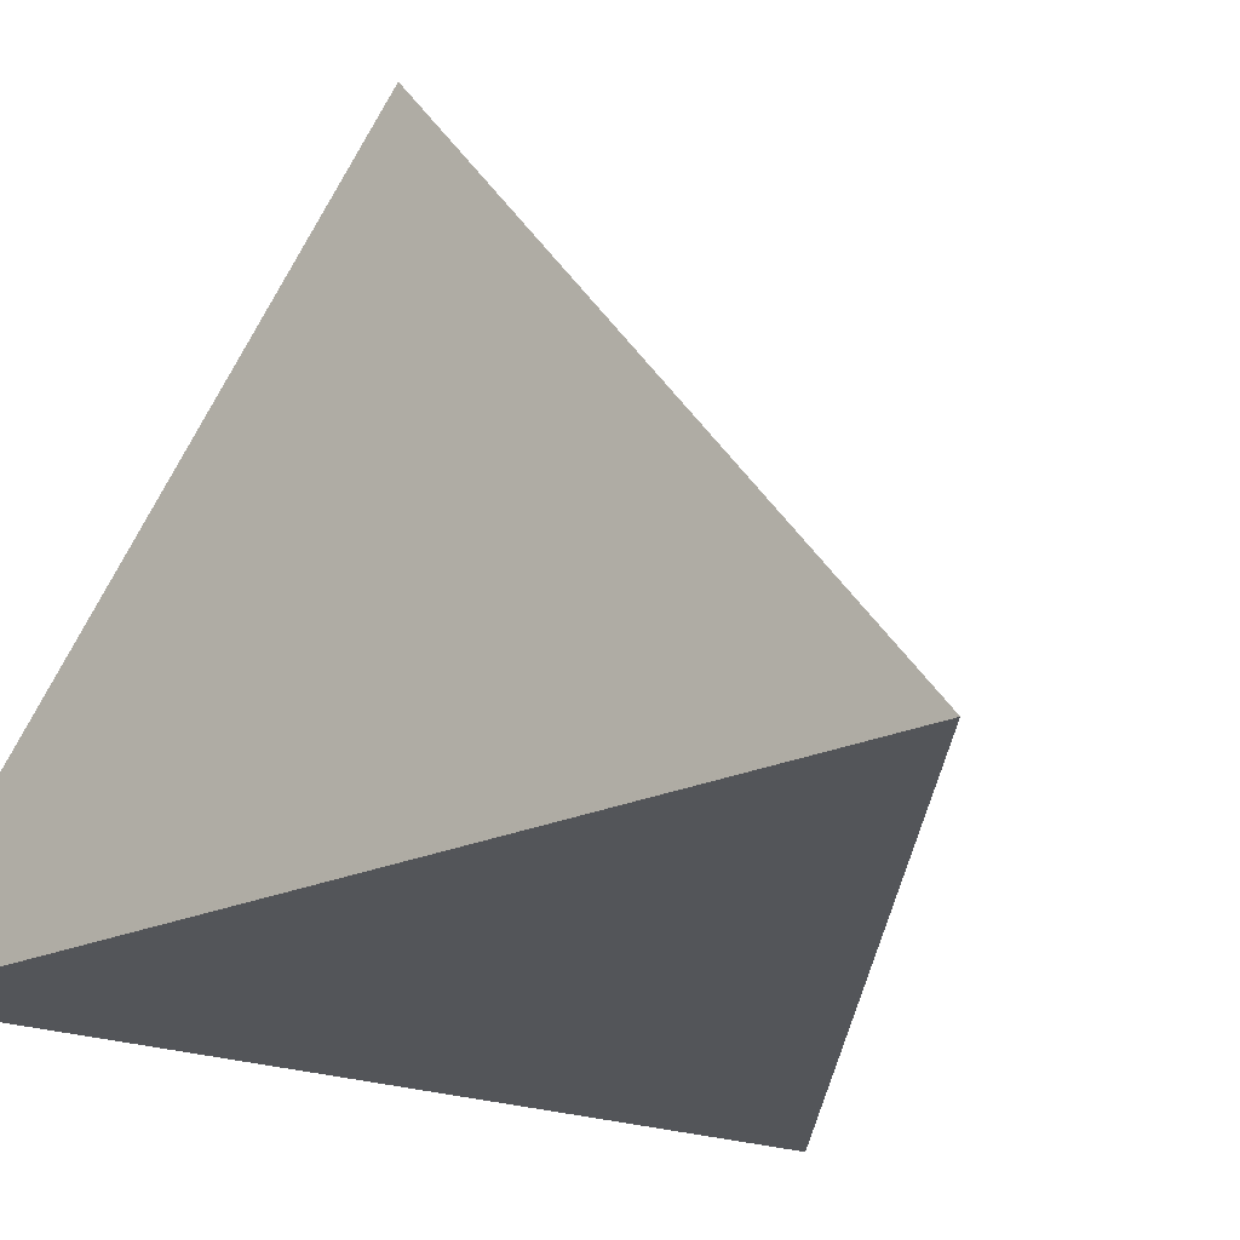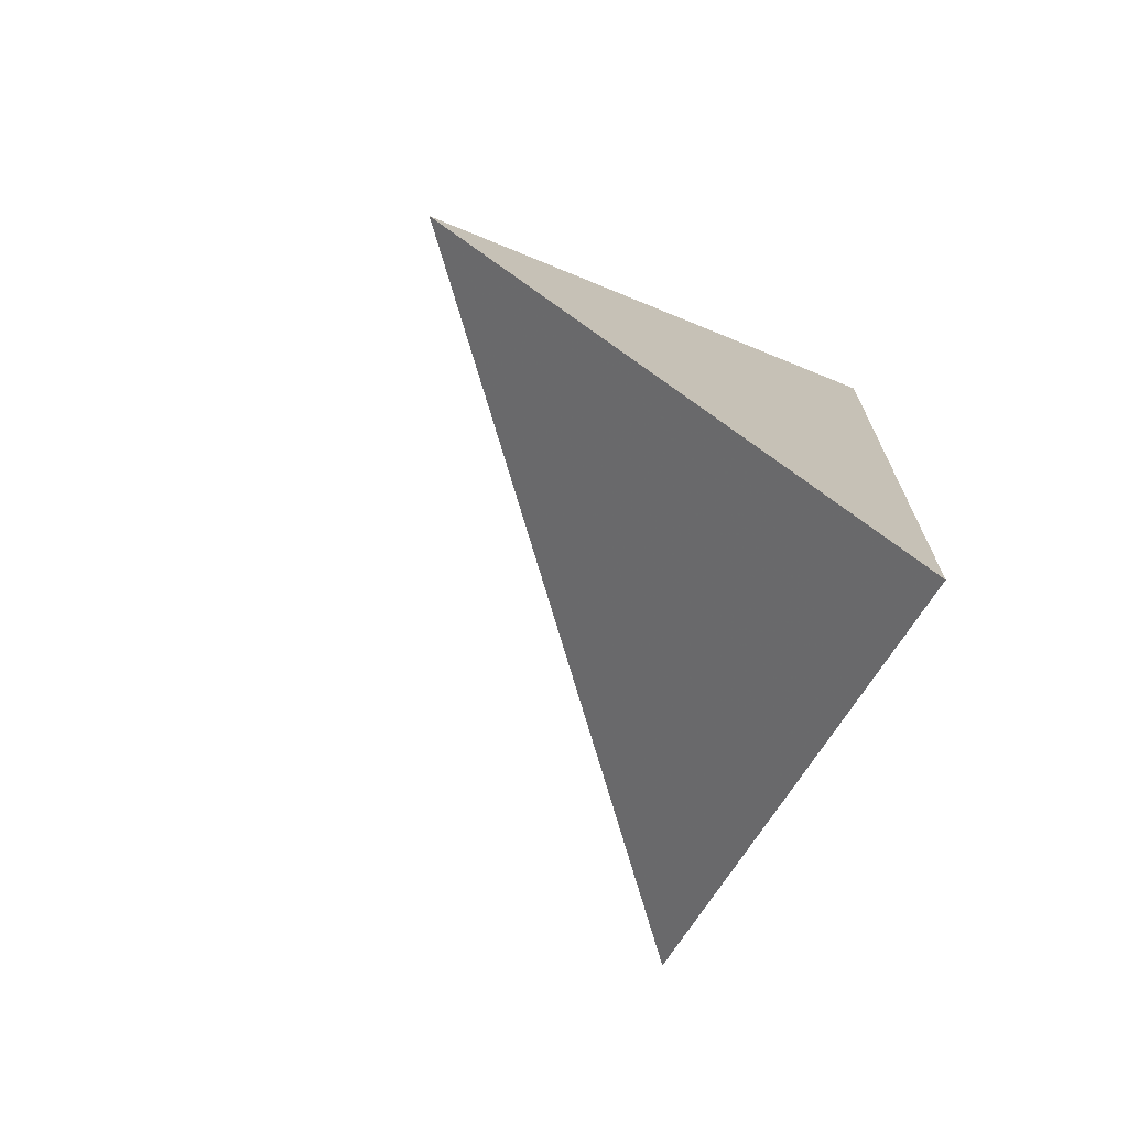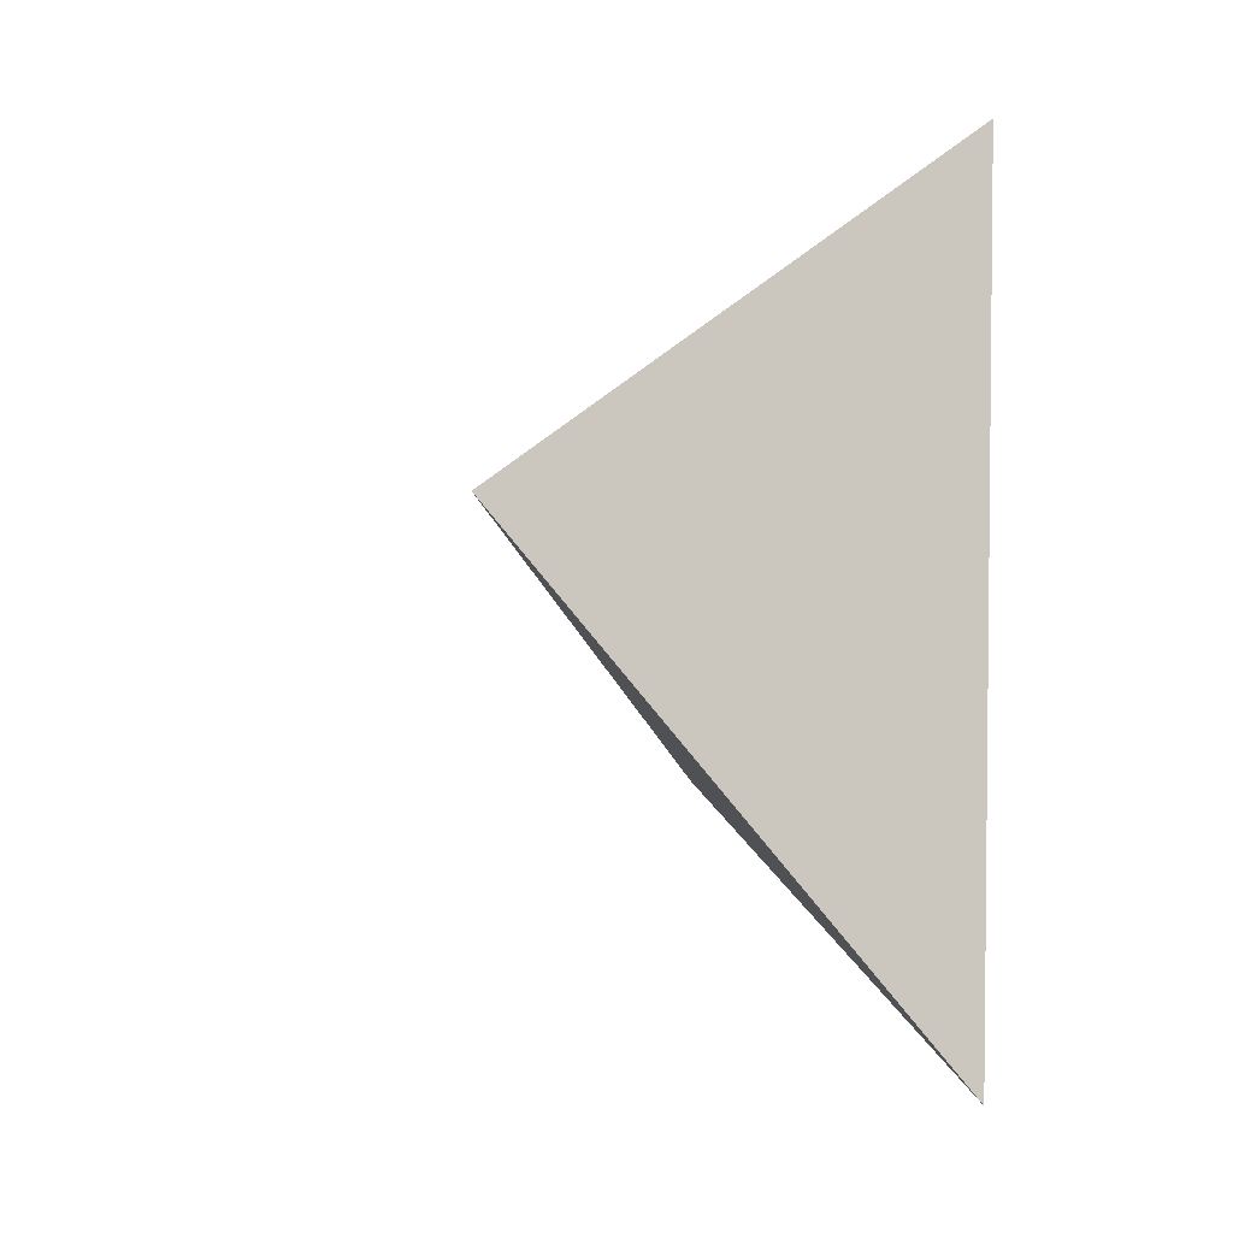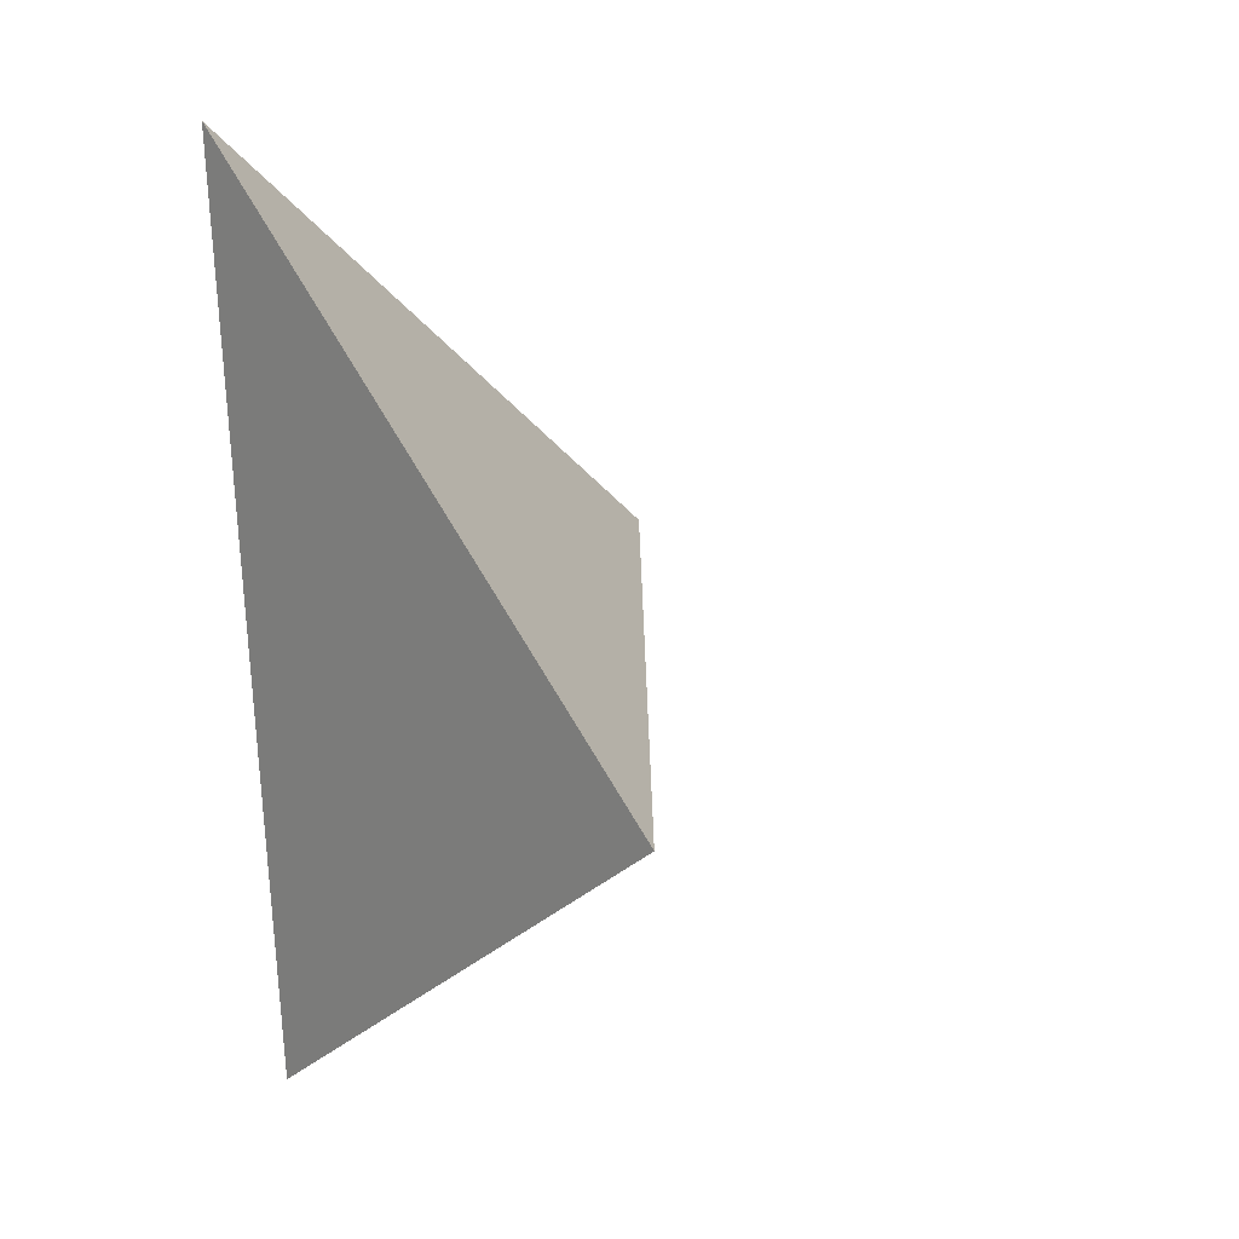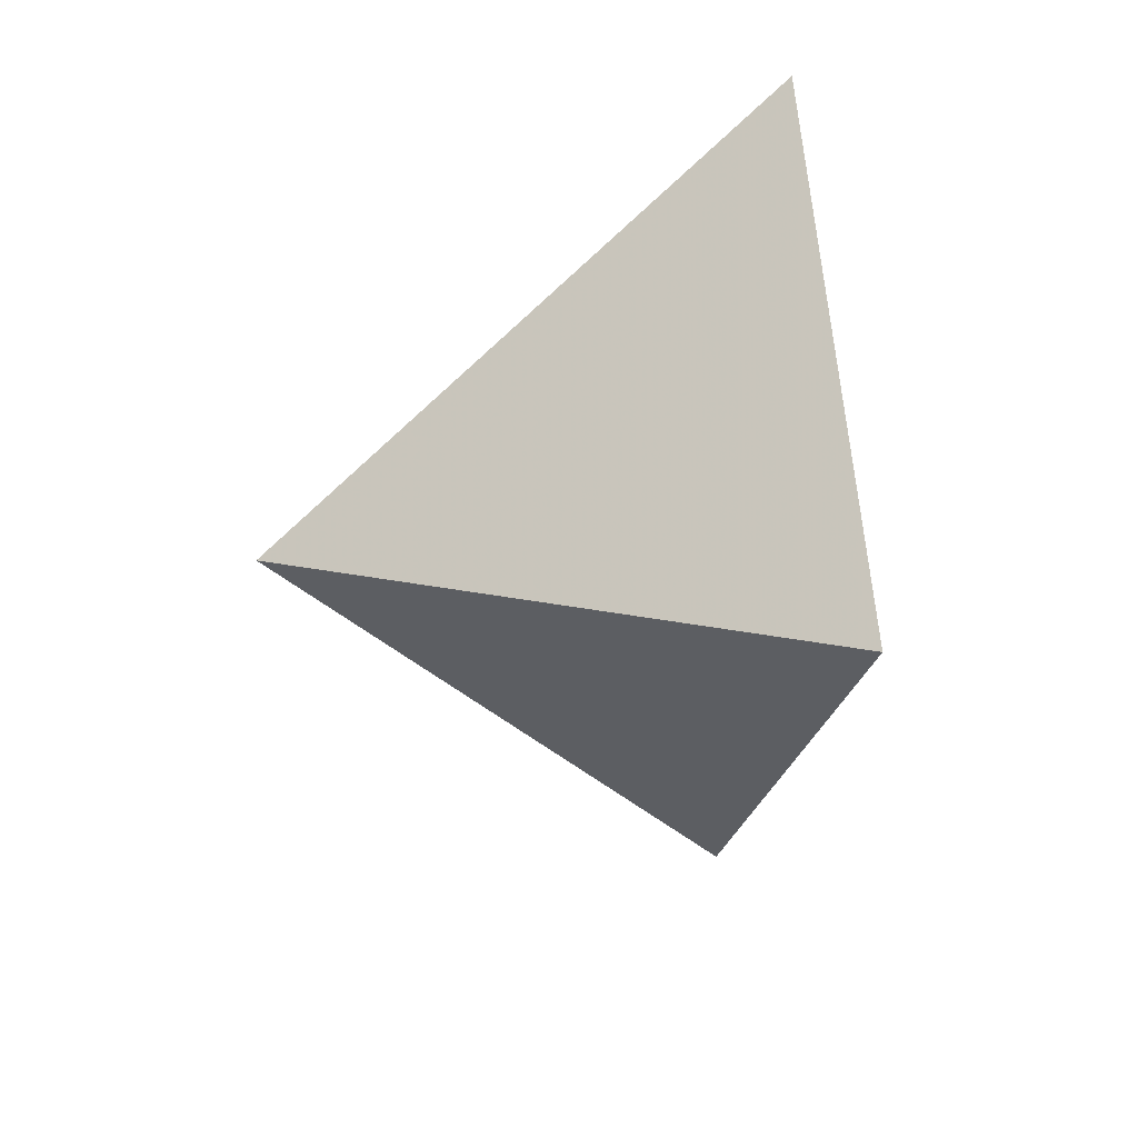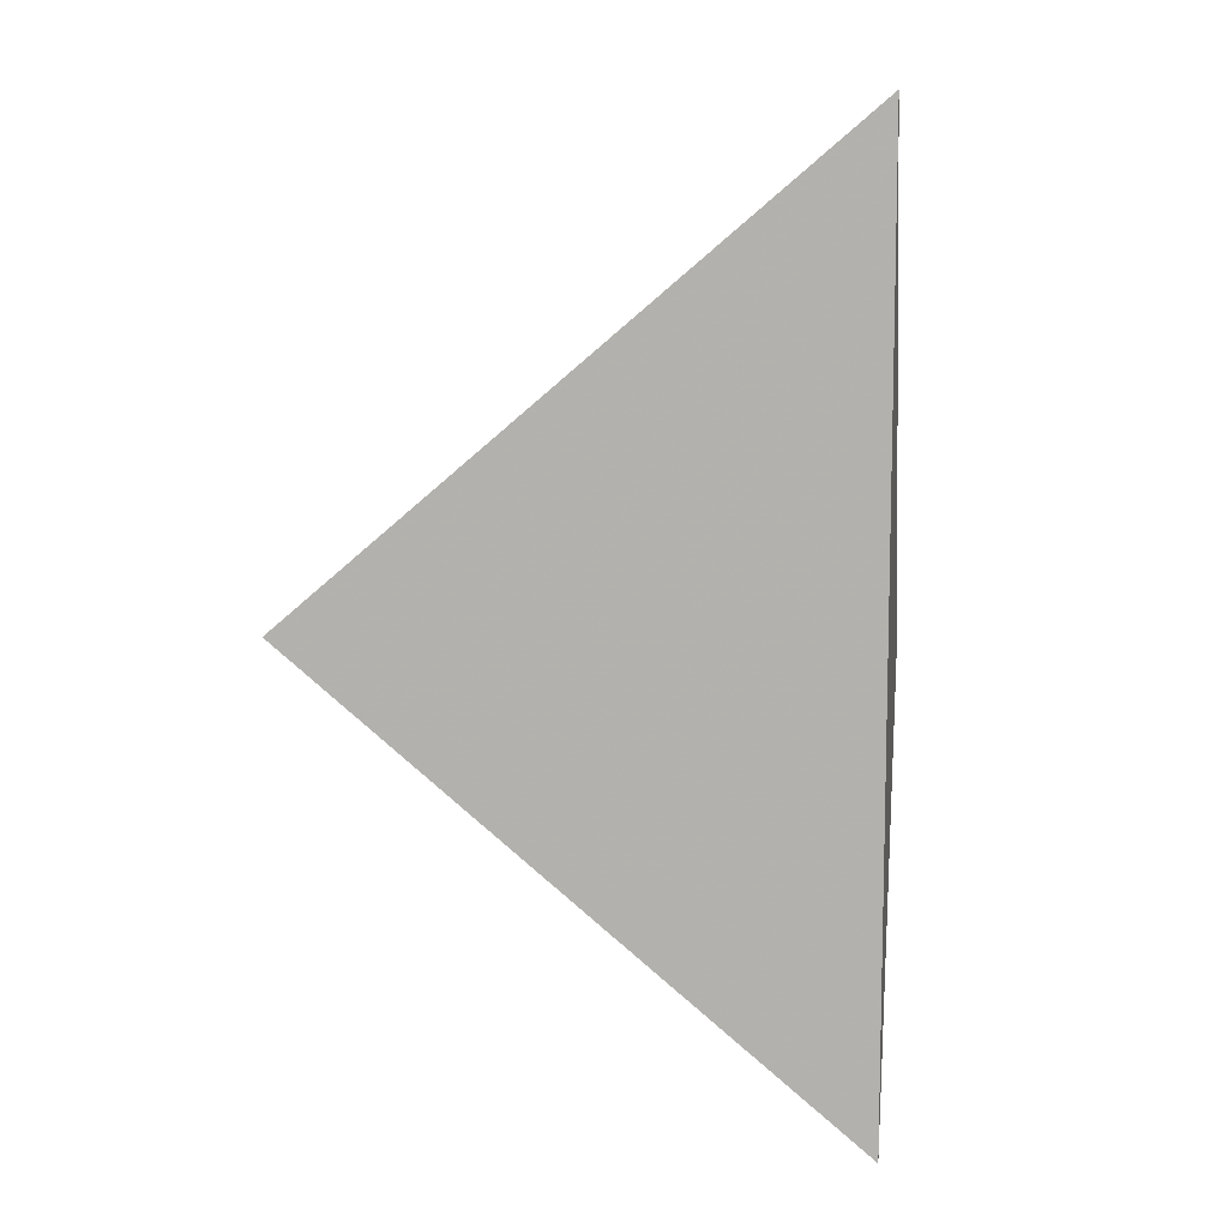
<metadata>
{"format":"obj","ext":"obj","renderer":"f3d","projection":"perspective","resolution":1024,"background":"white","views":[{"elev":-19.1,"azim":-51.0,"up":"+Y"},{"elev":-79.2,"azim":-121.7,"up":"+Z"},{"elev":-15.6,"azim":-124.6,"up":"+Z"},{"elev":15.8,"azim":40.6,"up":"+Z"},{"elev":19.2,"azim":167.8,"up":"+Z"},{"elev":6.0,"azim":-90.1,"up":"+Z"}]}
</metadata>
<code>
v 0.4693 0.7636 0.7192
v 0.5 1.02 0.5
v 0.753 0.7297 0.4638
v 0.5004 0.7636 0.2765
f 2 1 3
f 3 1 4
f 4 1 2
f 4 2 3

</code>
